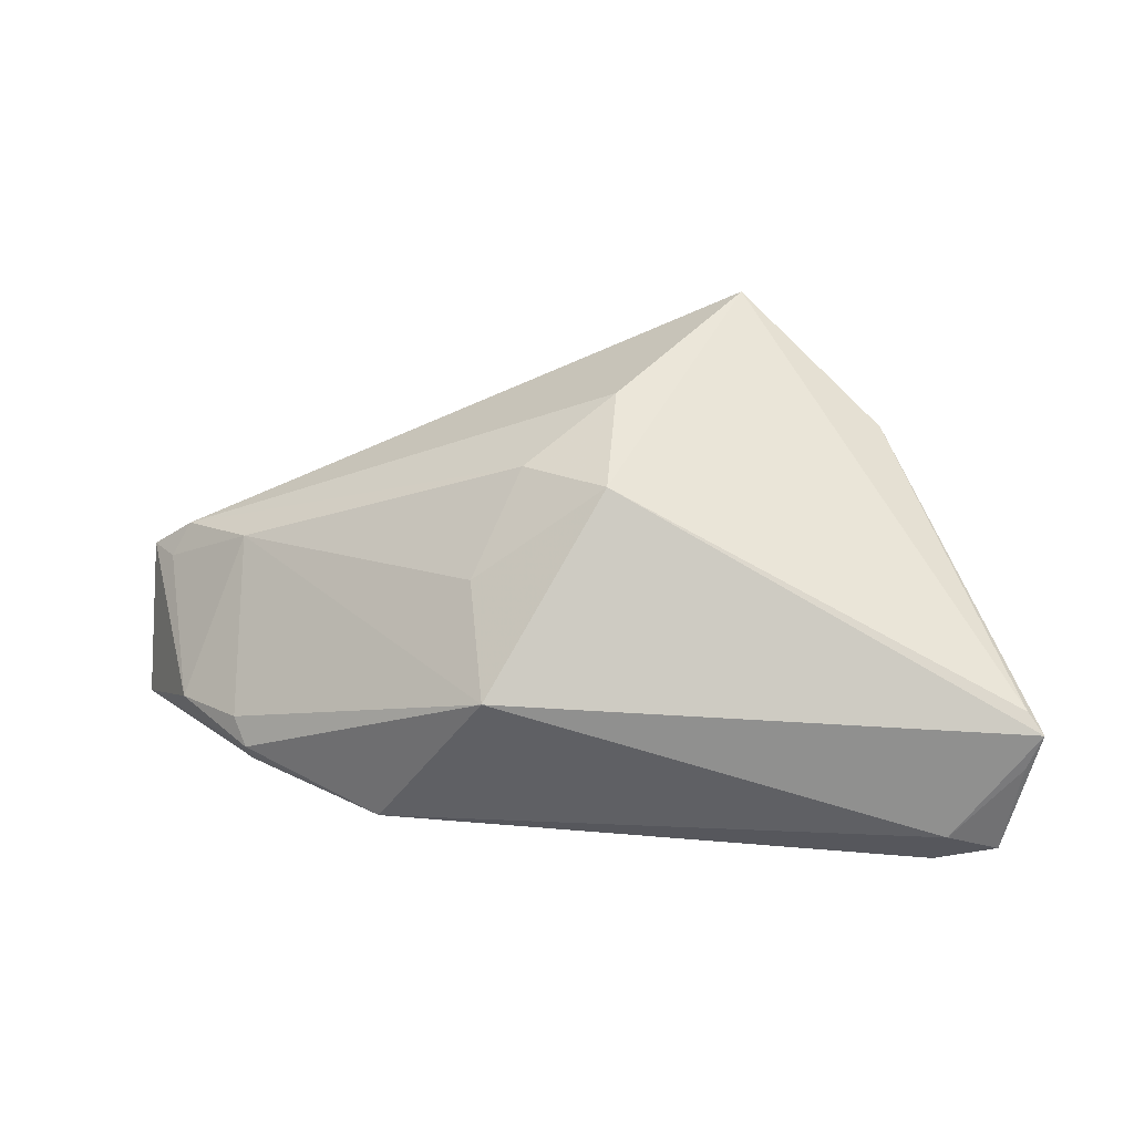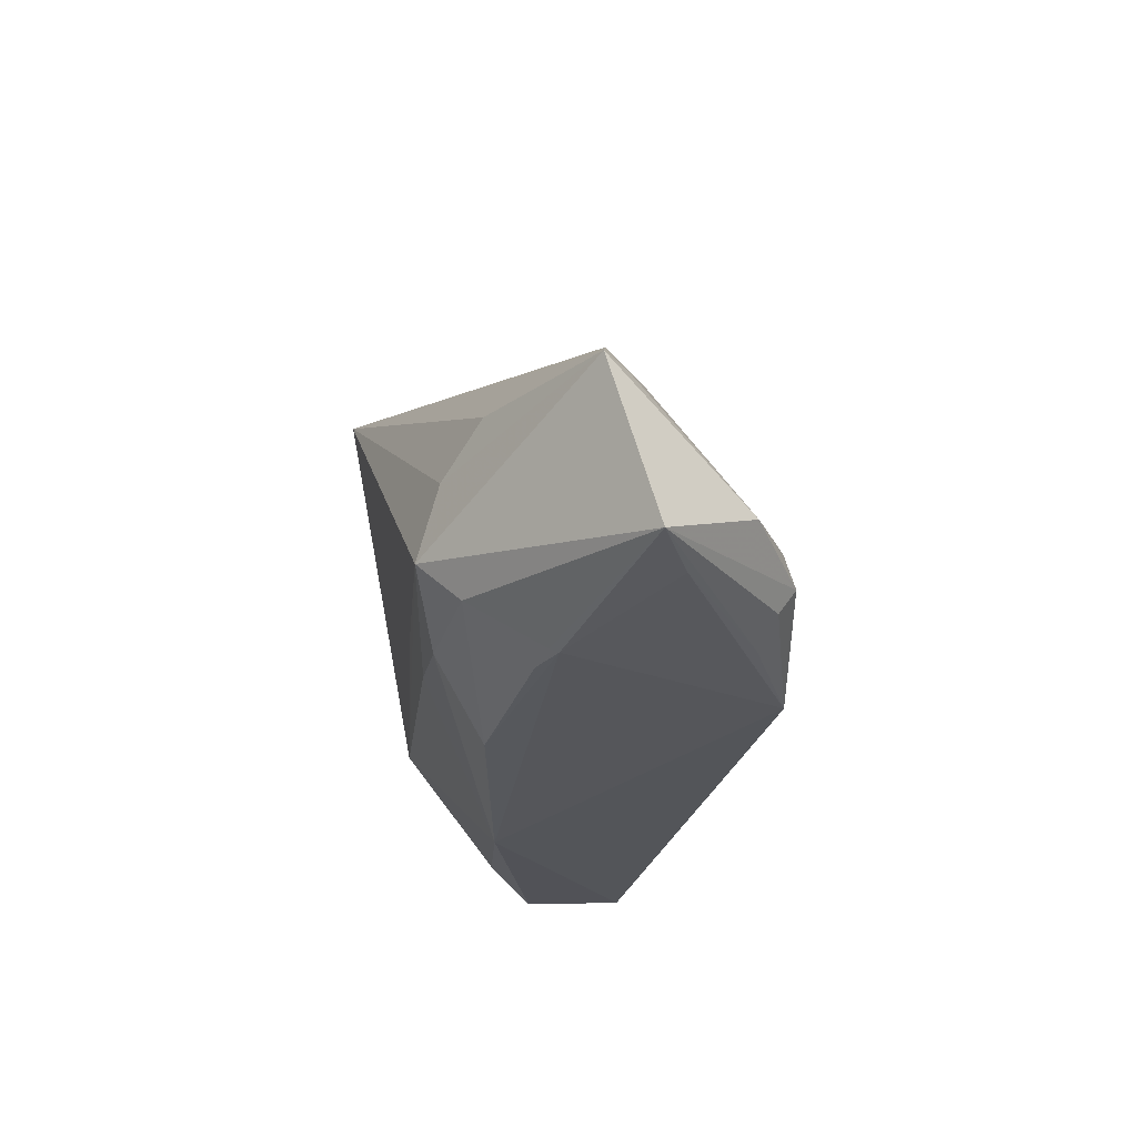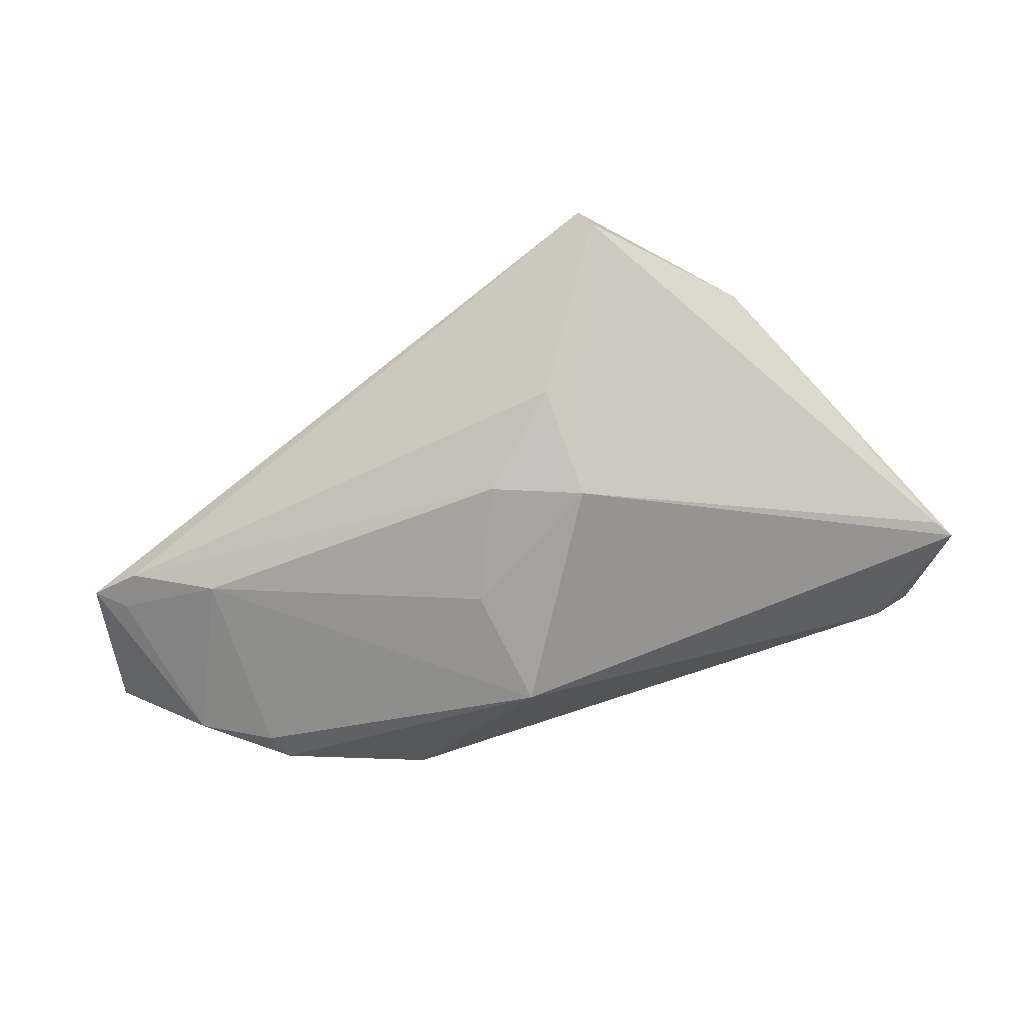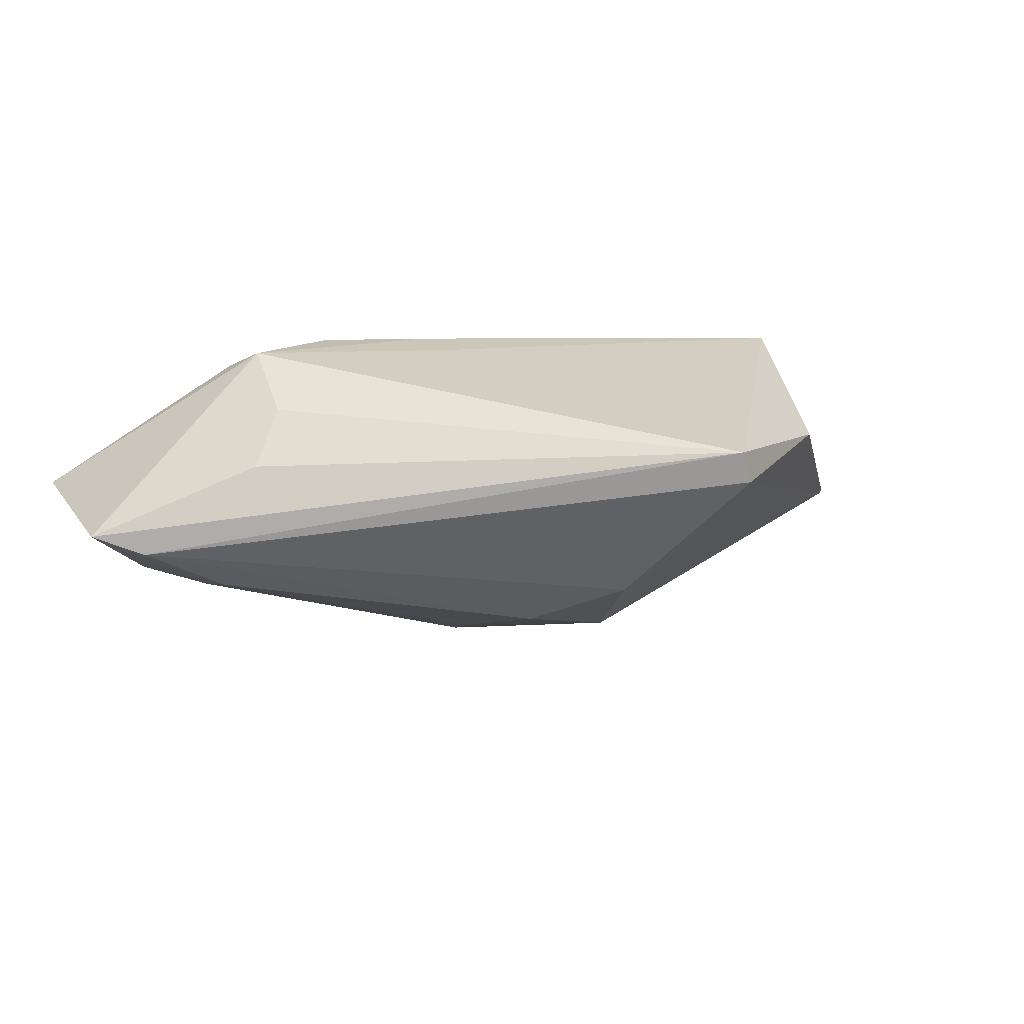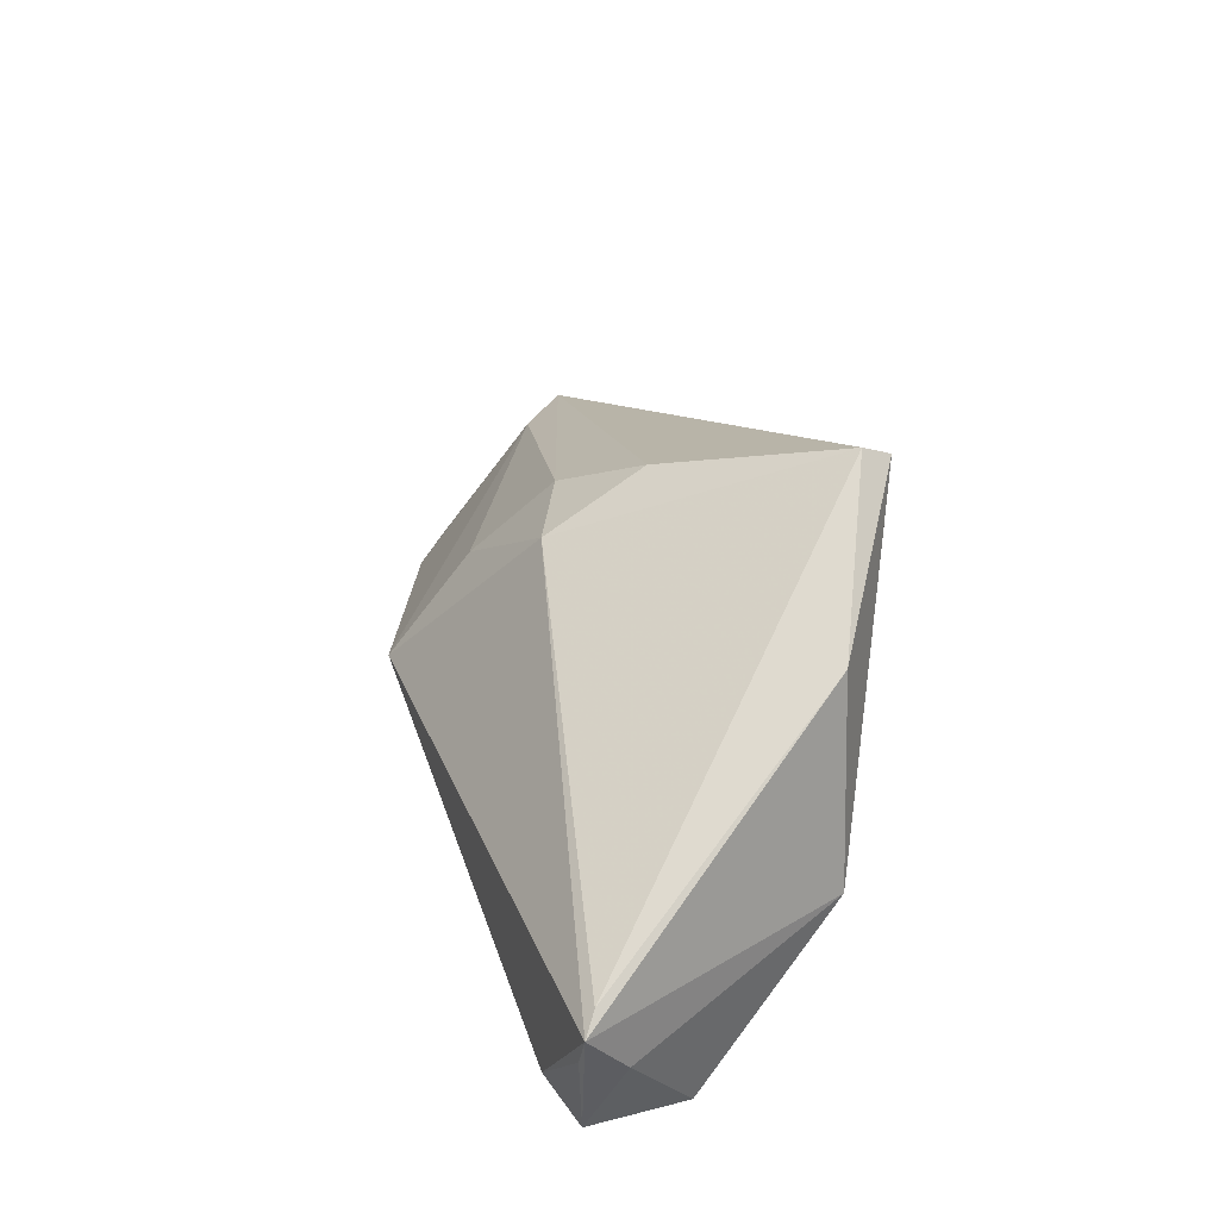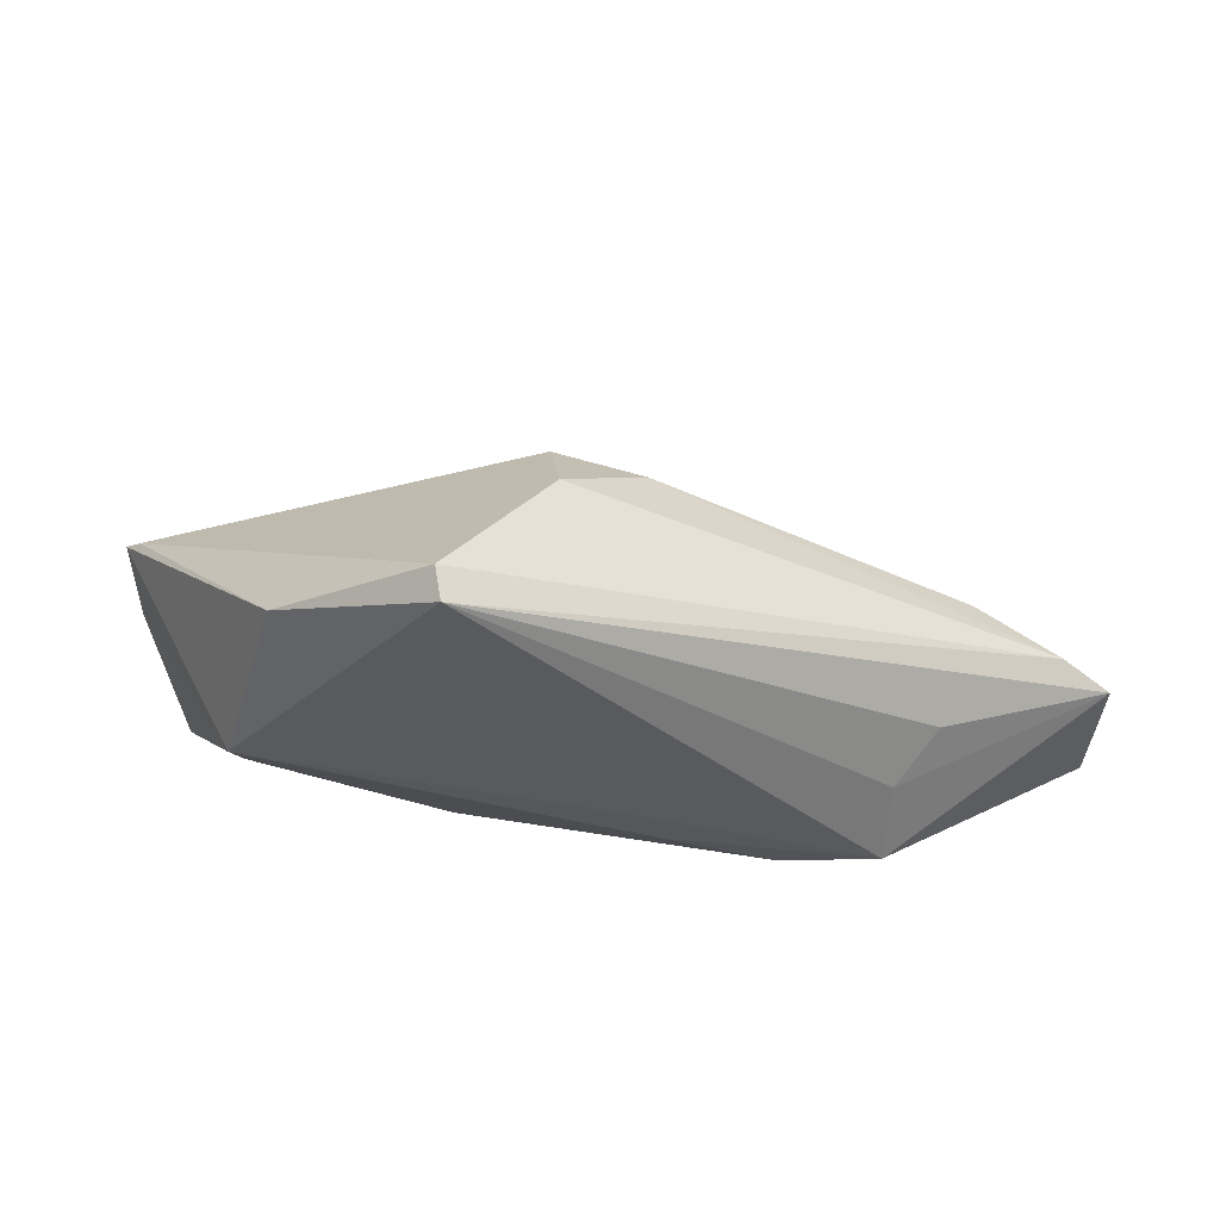
<metadata>
{"format":"obj","ext":"obj","renderer":"f3d","projection":"perspective","resolution":1024,"background":"white","views":[{"elev":28.0,"azim":-172.7,"up":"+Y"},{"elev":-28.1,"azim":74.6,"up":"+Y"},{"elev":58.5,"azim":159.0,"up":"+Y"},{"elev":41.6,"azim":154.7,"up":"+Z"},{"elev":36.2,"azim":-108.9,"up":"+Y"},{"elev":45.0,"azim":-5.0,"up":"+Y"}]}
</metadata>
<code>
v 0.007237 -0.0125 0.01853
v -0.0542 -0.003942 -0.02326
v 0.006316 -0.006695 0.02013
v 0.05227 -0.01176 -0.007345
v -0.04596 -0.01336 -0.02466
v -0.04991 -0.01886 -0.009178
v 0.0421 -0.01382 -0.01519
v 0.05496 0.004785 0.00991
v -0.003059 0.03027 0.001882
v 0.01263 0.012 -0.01462
v 0.0418 -0.01684 -0.01311
v -0.04474 -0.01929 -0.02067
v 0.03318 -0.00131 0.0225
v 0.009629 0.001556 -0.02589
v 0.01259 -0.02282 0.01217
v 0.007524 0.02319 -0.005497
v 0.03228 -0.01123 0.02482
v 0.05723 0.0006269 0.00806
v 0.03785 -0.02225 0.01129
v 0.03482 -0.0163 0.02009
v -0.04267 -0.001454 0.01029
v 0.05348 -0.01977 0.001022
v -0.05395 0.002846 -0.02144
v -0.05598 0.0007637 -0.02316
v 0.0614 -0.01957 0.005934
v 0.04392 -0.01065 -0.01315
v 0.03867 0.004528 0.01903
v 0.06069 0.0004015 0.01175
v -0.003375 0.0235 -0.01058
v -0.04266 -0.01651 -0.001896
v -0.01666 0.03515 0.02482
v -0.01703 0.03691 0.02105
v 0.0209 -0.01612 0.02016
v -0.05225 -0.01595 -0.02233
v -0.05454 -0.0062 -0.01791
v 0.0384 -0.02282 0.01028
v 0.02402 -0.01929 -0.02023
v 0.03397 -0.02271 0.01176
v -0.03557 0.02298 0.0122
v 0.0455 0.007099 0.002646
v -0.01717 -0.02282 0.003742
v 0.03671 -0.01903 -0.01243
f 29 14 24
f 23 29 24
f 24 21 39
f 39 21 31
f 39 23 24
f 31 21 3
f 3 17 31
f 21 17 3
f 1 21 41
f 1 17 21
f 24 14 5
f 37 5 14
f 9 16 29
f 14 29 10
f 29 16 10
f 31 17 13
f 13 27 31
f 2 34 24
f 24 5 2
f 2 5 34
f 24 34 35
f 34 6 35
f 35 21 24
f 35 6 21
f 41 21 30
f 30 6 41
f 21 6 30
f 41 37 36
f 36 15 41
f 38 15 36
f 37 22 36
f 36 22 25
f 25 19 36
f 36 19 38
f 41 6 12
f 12 37 41
f 12 6 34
f 34 5 12
f 5 37 12
f 7 37 14
f 29 23 32
f 32 9 29
f 32 39 31
f 23 39 32
f 16 9 8
f 9 32 8
f 8 32 31
f 20 15 38
f 38 19 20
f 25 17 20
f 20 19 25
f 11 7 25
f 37 7 11
f 28 13 17
f 27 13 28
f 28 17 25
f 31 27 28
f 28 8 31
f 40 10 16
f 16 8 40
f 14 10 40
f 33 20 17
f 15 20 33
f 17 1 33
f 33 1 41
f 41 15 33
f 42 11 25
f 37 11 42
f 25 22 42
f 42 22 37
f 26 7 14
f 14 40 26
f 8 28 18
f 18 40 8
f 4 26 40
f 40 18 4
f 4 18 28
f 25 7 4
f 7 26 4
f 4 28 25

</code>
